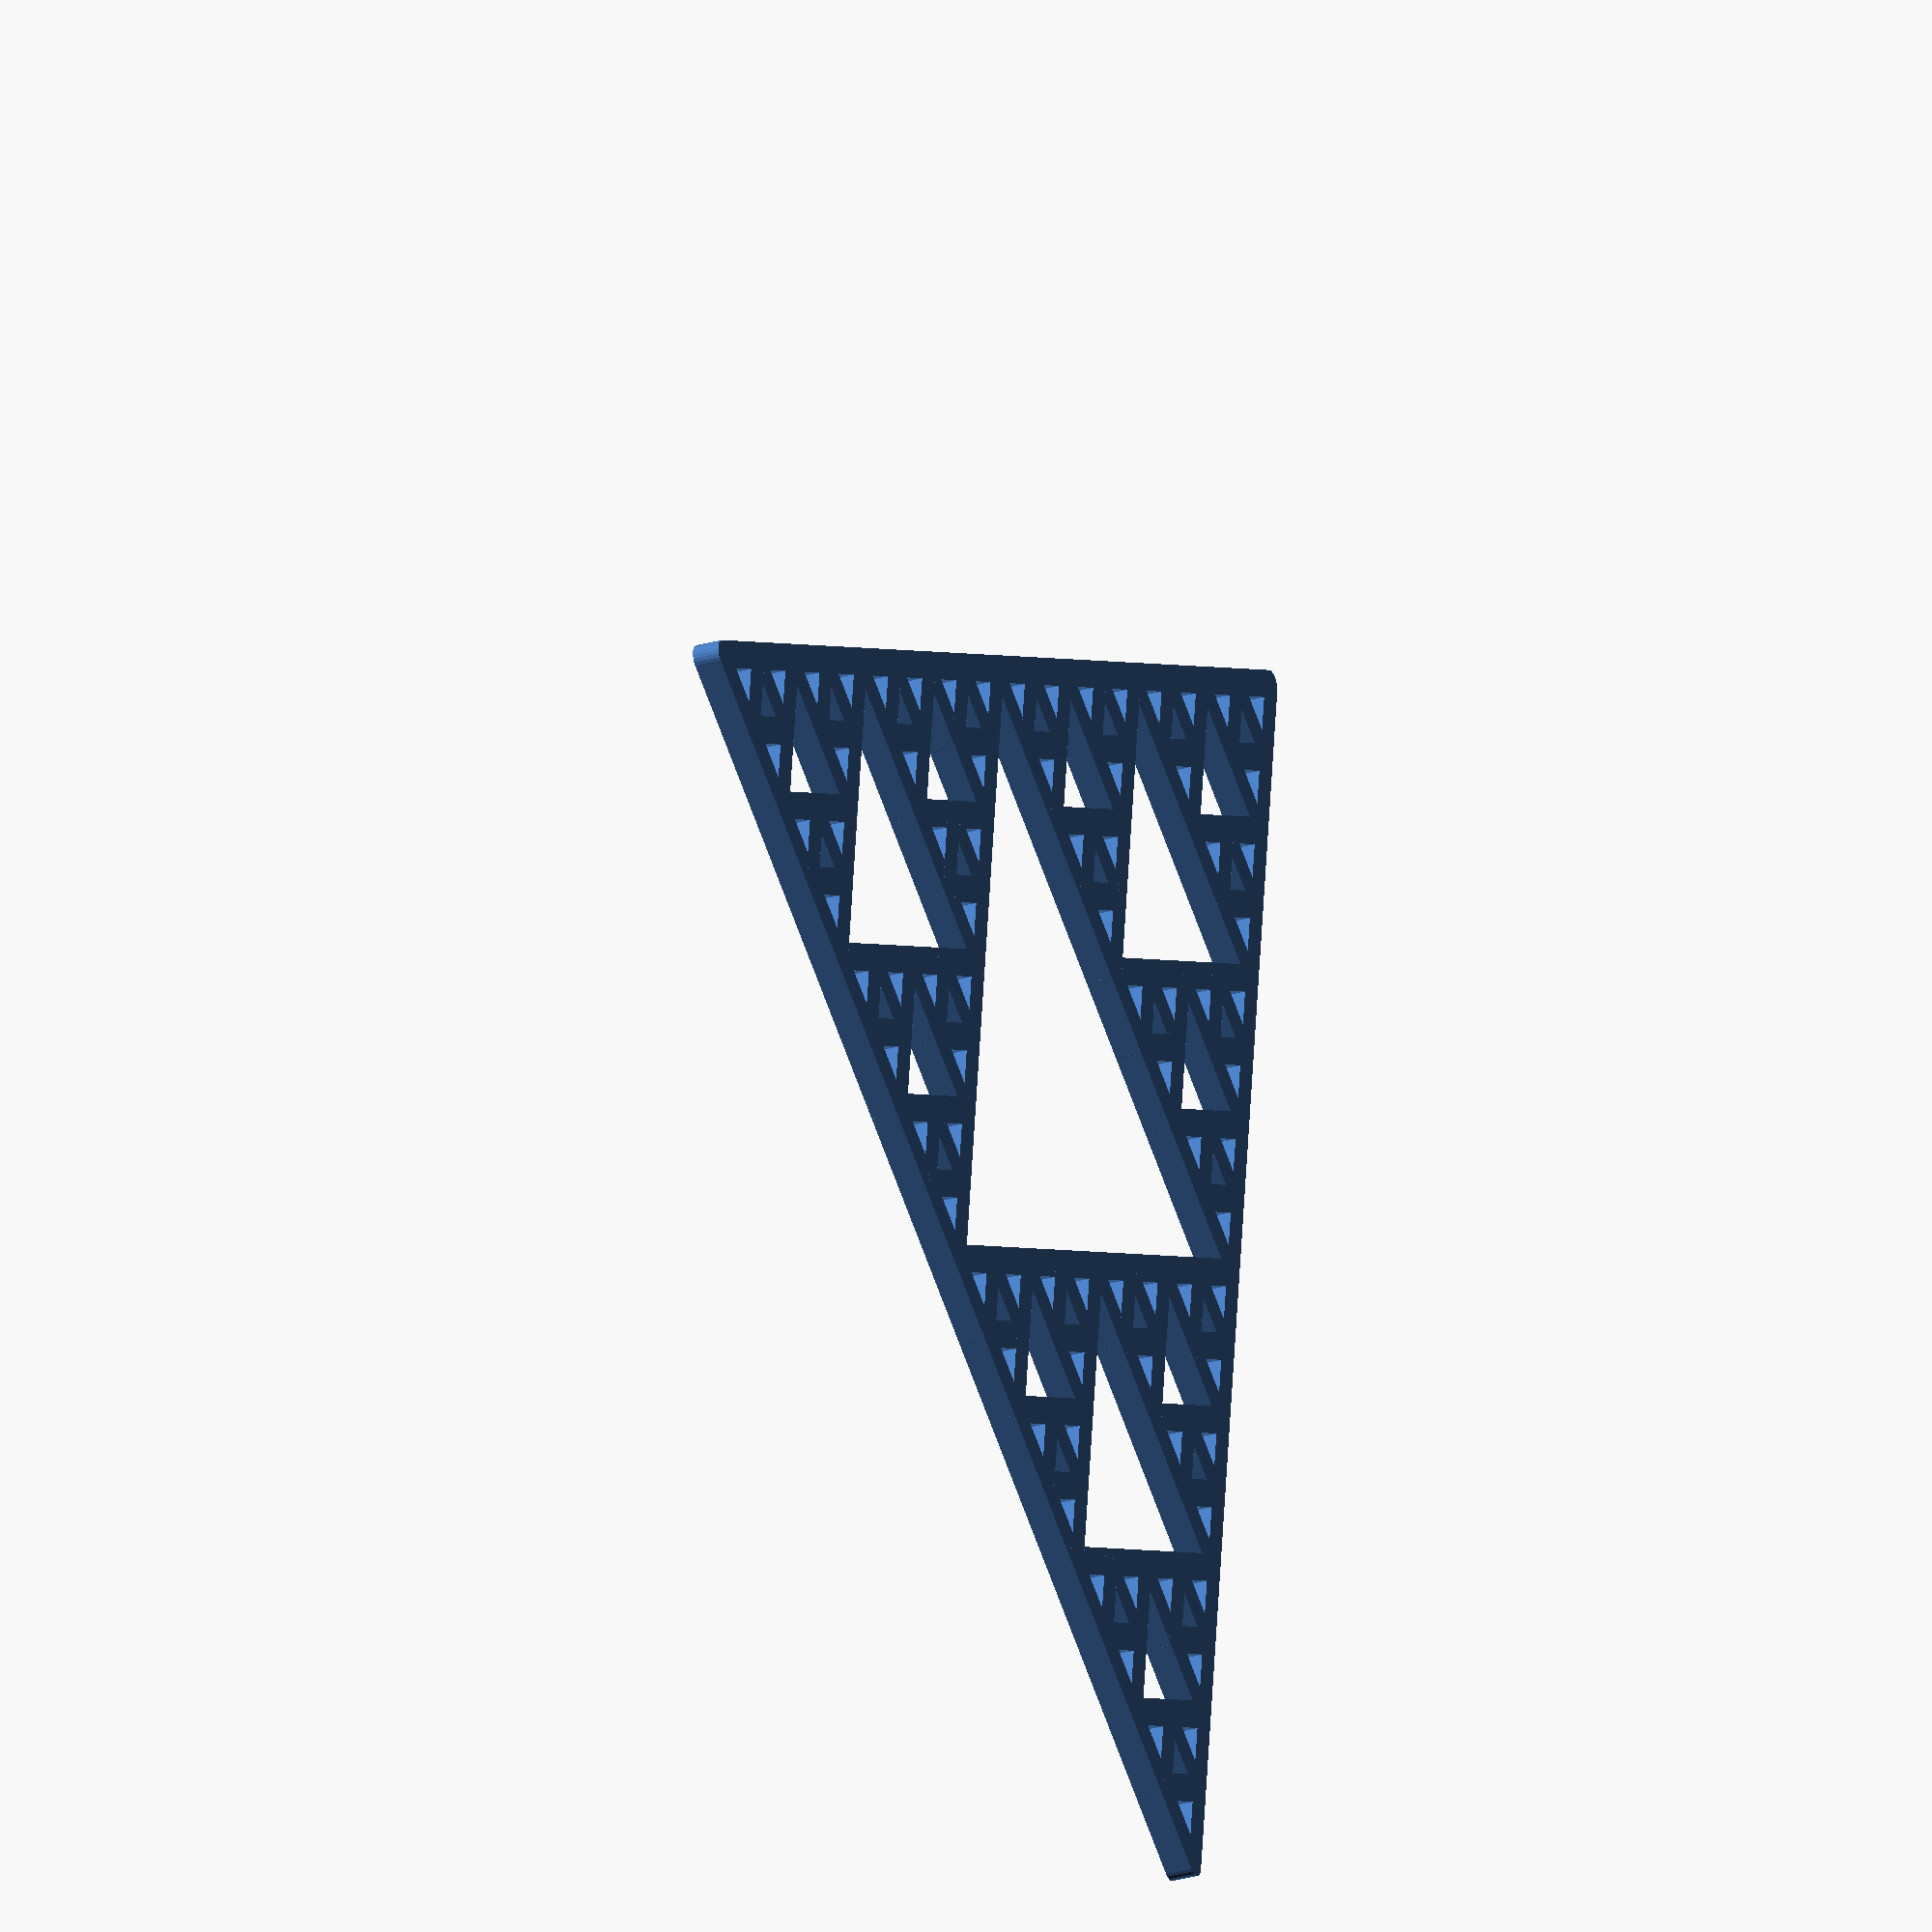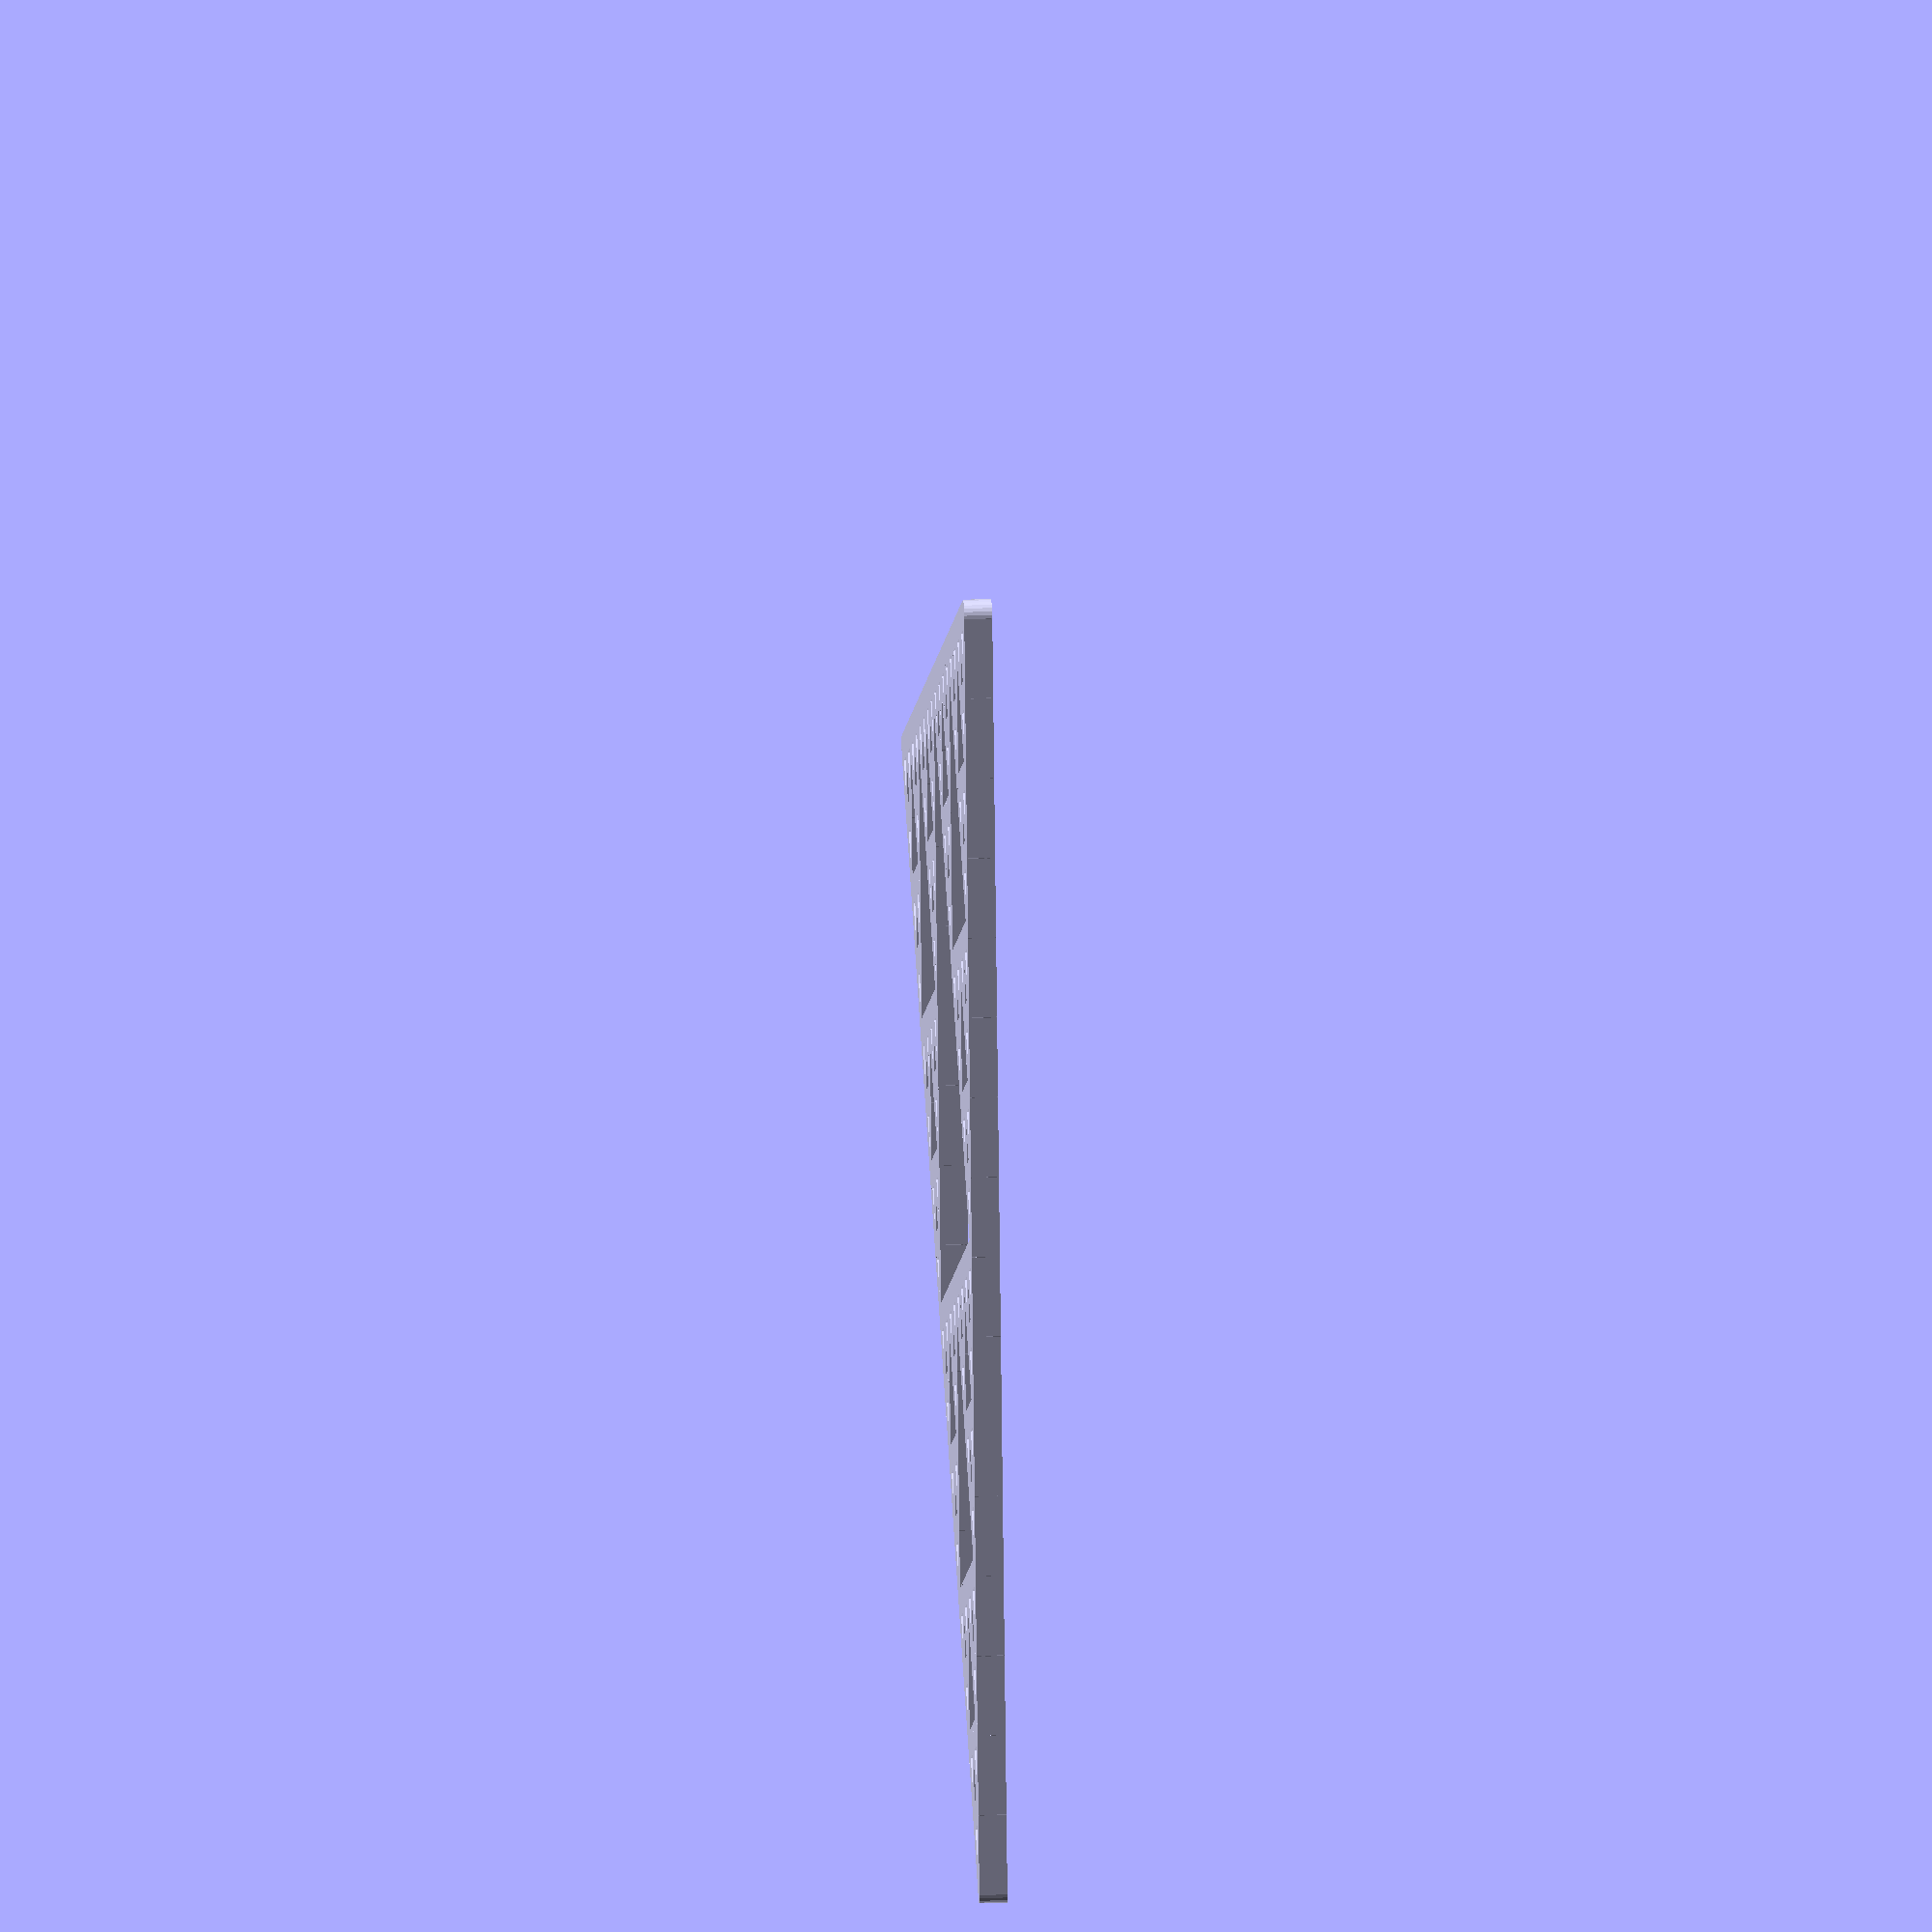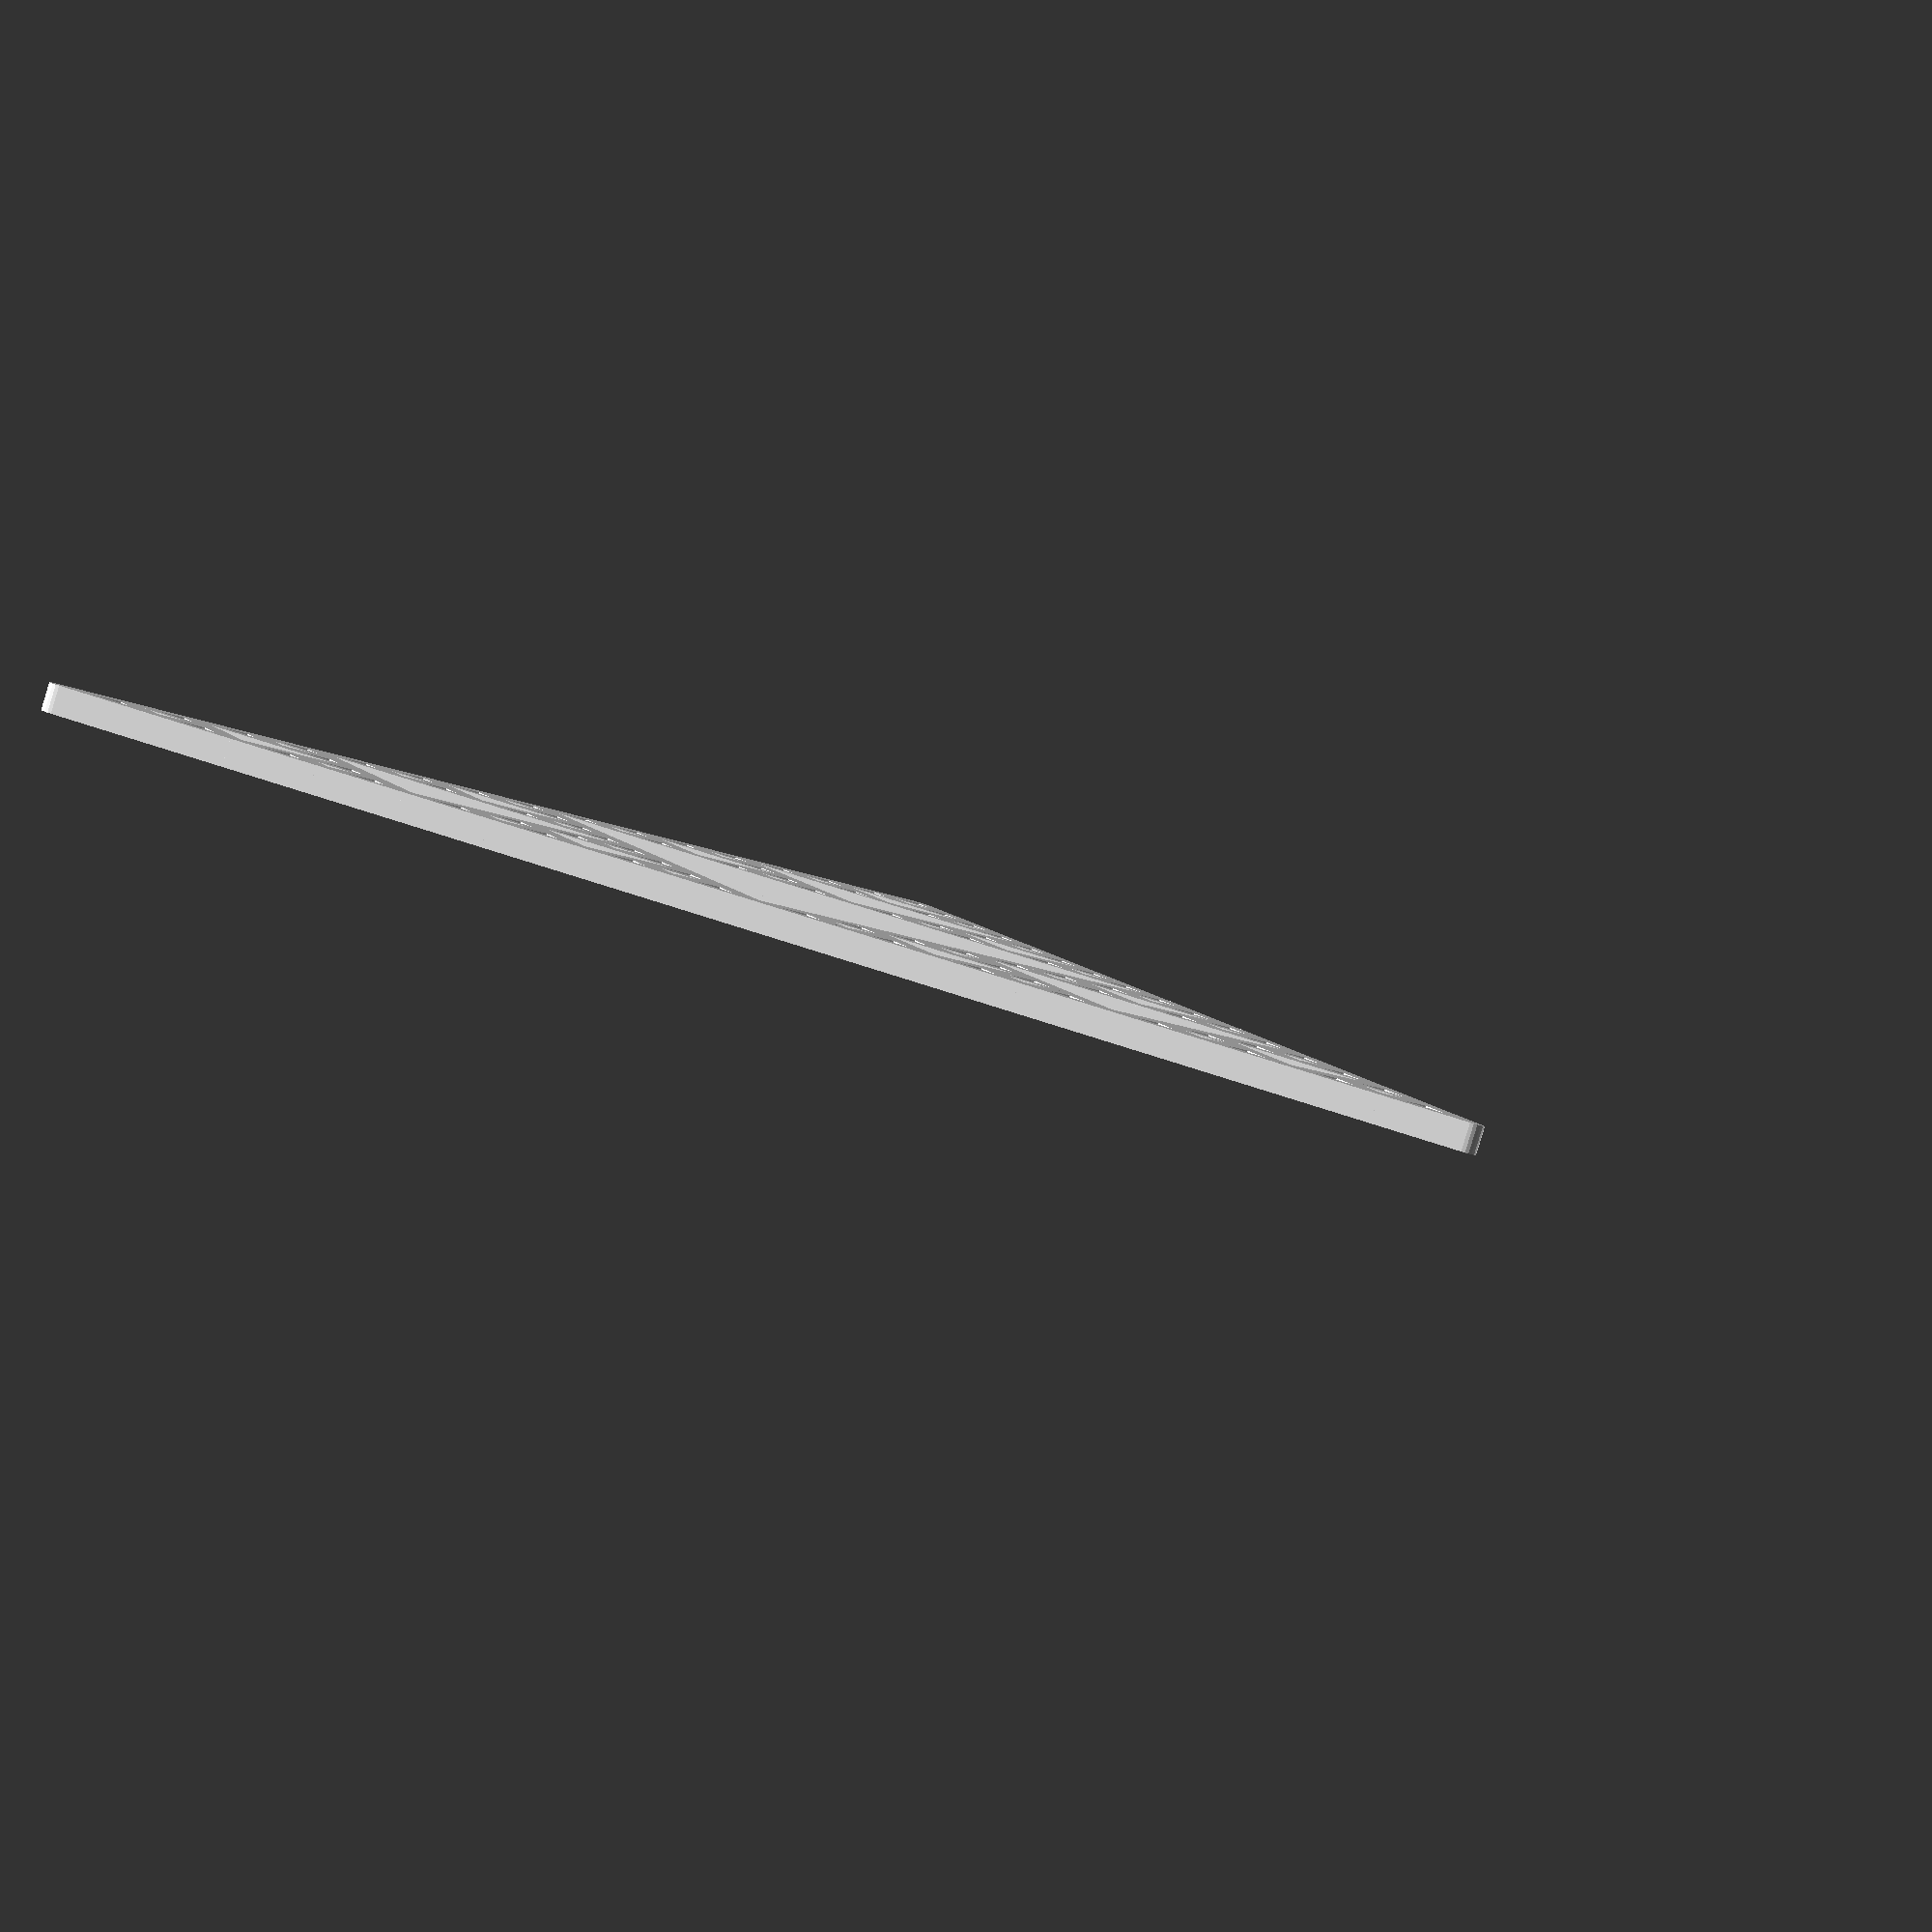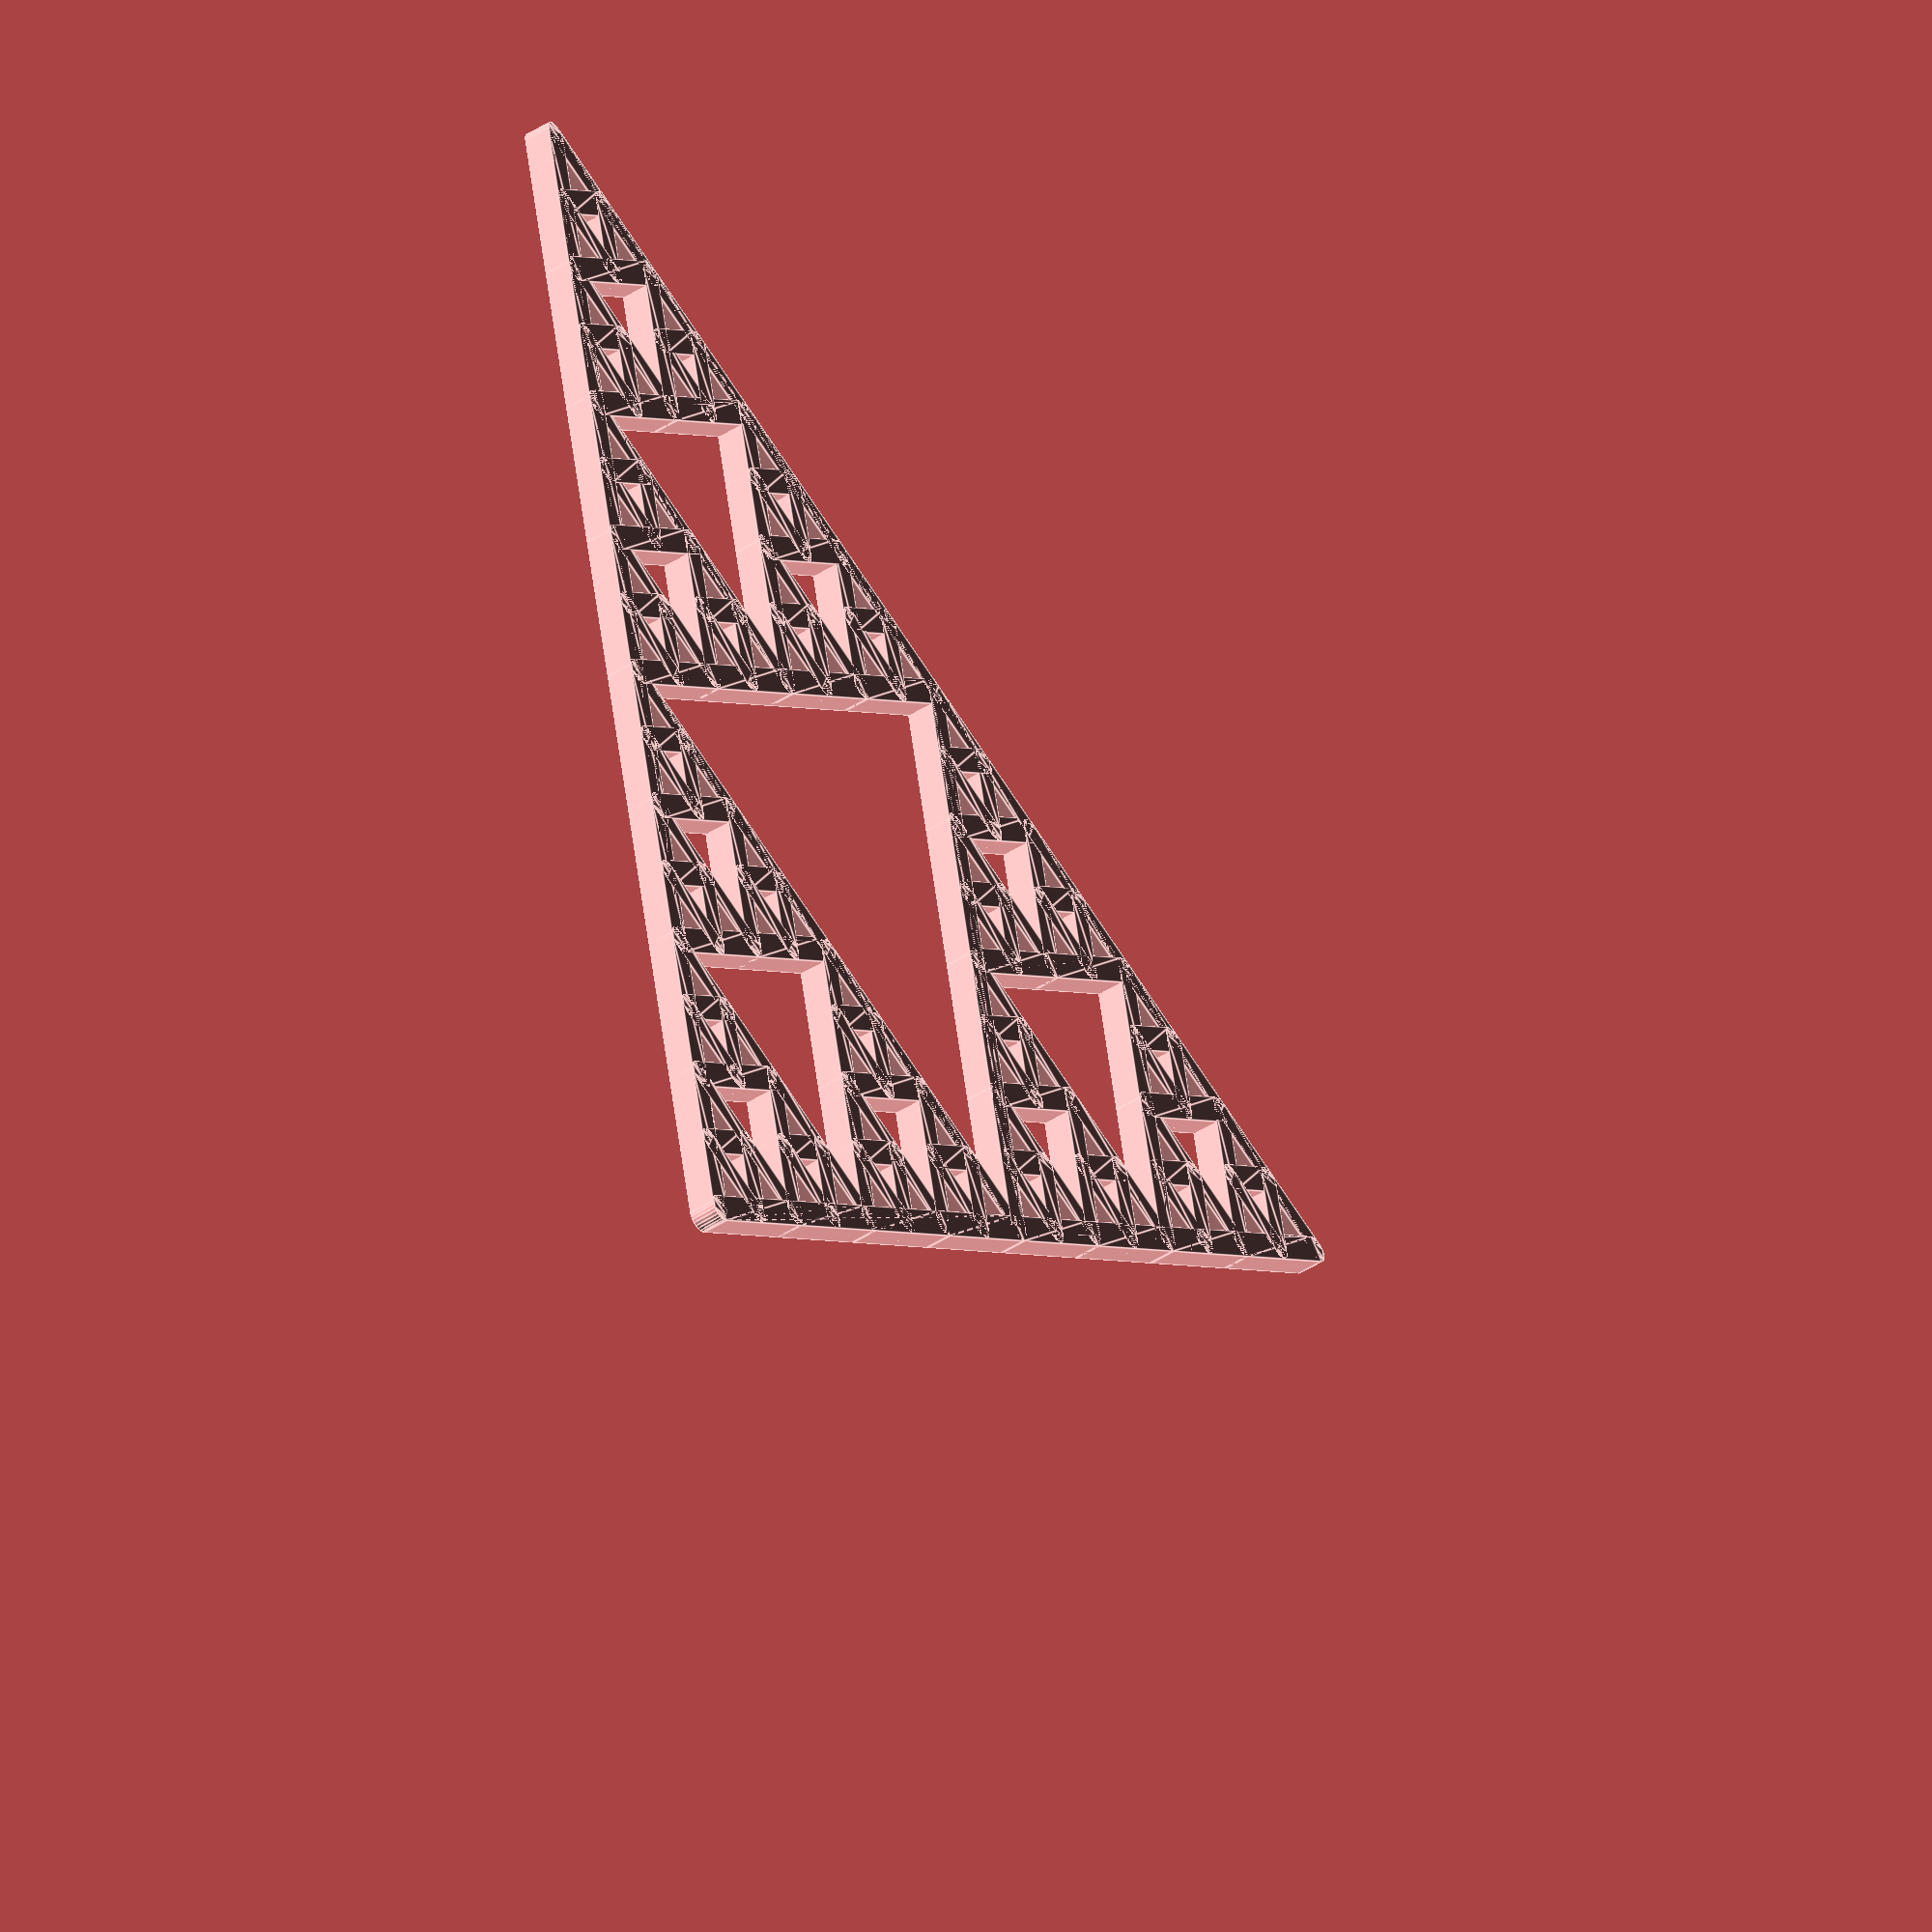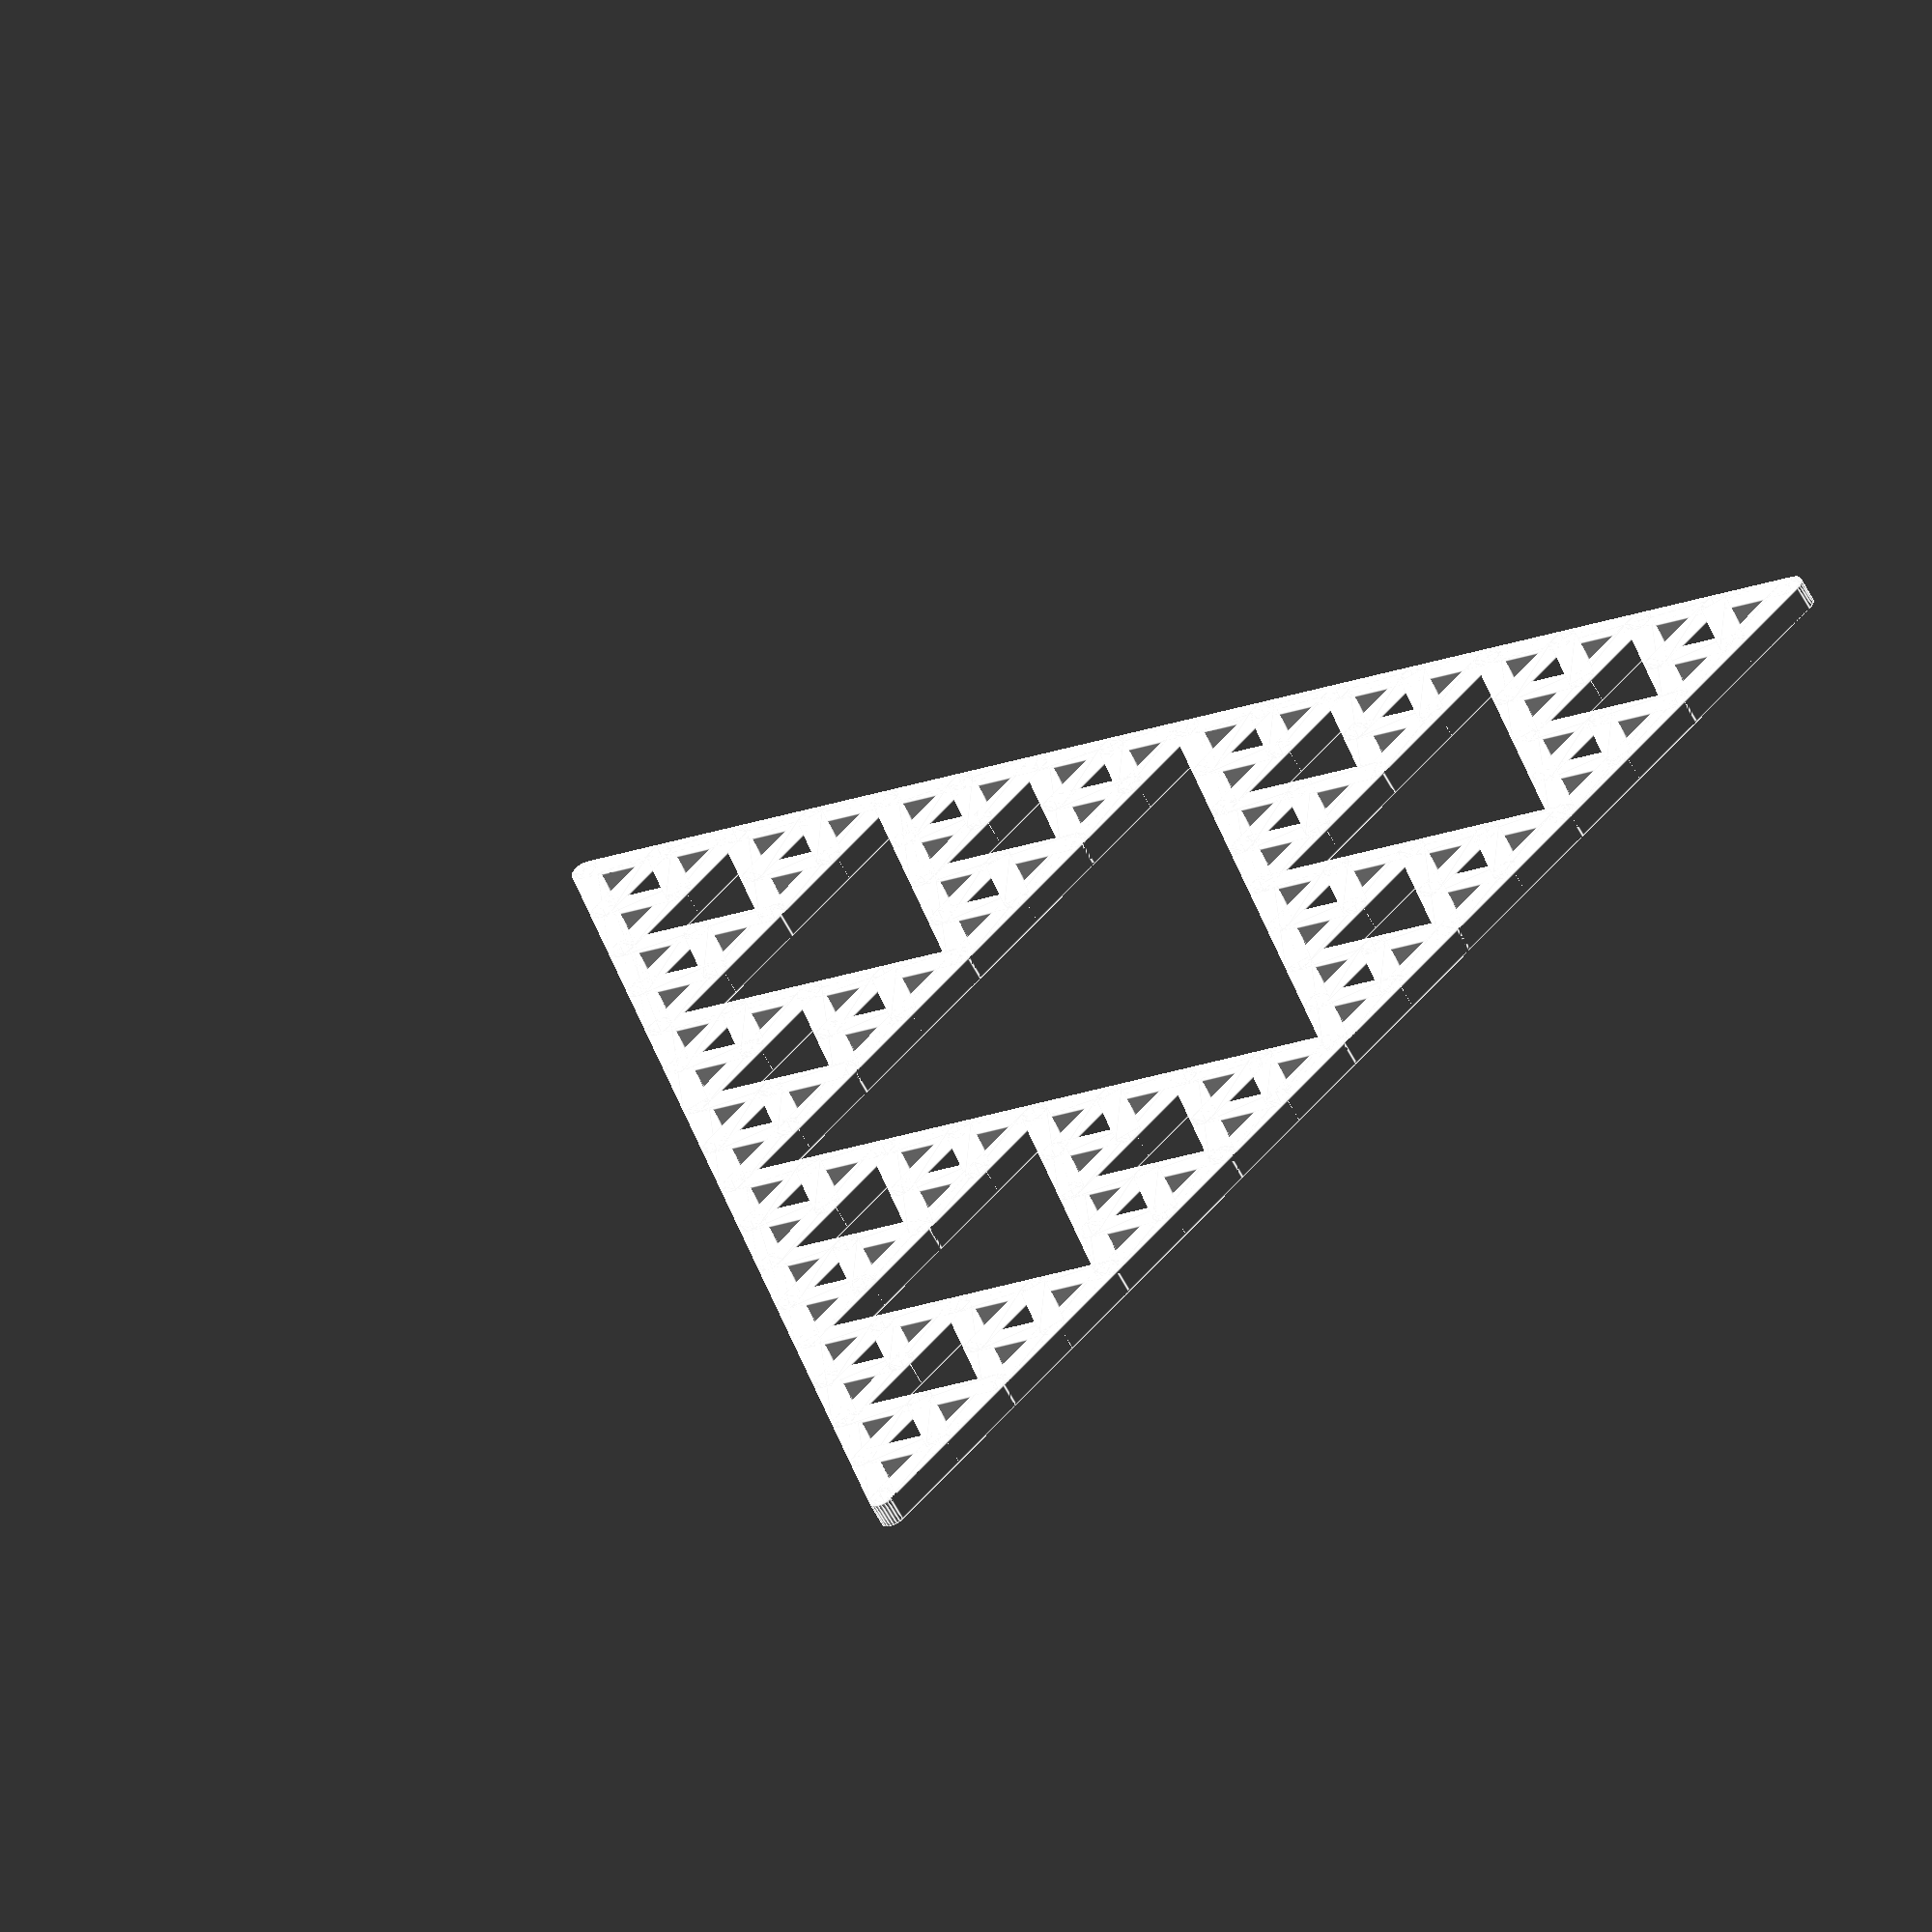
<openscad>
function turtle(x, y, angle) = [[x, y], angle];

function get_x(turtle) = turtle[0][0];
function get_y(turtle) = turtle[0][1];
function get_xy(turtle) = turtle[0];
function get_angle(turtle) = turtle[1];

function set_point(turtle, point) = [point, get_angle(turtle)];

function set_x(turtle, x) = [[x, get_y(turtle)], get_angle(turtle)];
function set_y(turtle, y) = [[get_x(turtle), y], get_angle(turtle)];
function set_angle(turtle, angle) = [get_xy(turtle), angle];

function forward(turtle, leng) =
    turtle(
    	get_x(turtle) + leng * cos(get_angle(turtle)),
    	get_y(turtle) + leng * sin(get_angle(turtle)),
    	get_angle(turtle)
    );

function turn(turtle, angle) = [get_xy(turtle), get_angle(turtle) + angle];

module line(point1, point2, width = 1, cap_round = true) {
	angle = 90 - atan((point2[1] - point1[1]) / (point2[0] - point1[0]));
	offset_x = 0.5 * width * cos(angle);
	offset_y = 0.5 * width * sin(angle);

	offset1 = [-offset_x, offset_y];
	offset2 = [offset_x, -offset_y];

	if (cap_round) {
		translate(point1) circle(d = width, $fn = 24);
		translate(point2) circle(d = width, $fn = 24);
	}

	polygon(points = [
		point1 + offset1, point2 + offset1,
		point2 + offset2, point1 + offset2
	]);
}

module polyline(points, width = 1, cap_round = true) {
	module polyline_inner(points, index) {
		if (index < len(points)) {
			line(points[index - 1], points[index], width, cap_round);
			polyline_inner(points, index + 1);
		}
	}

	polyline_inner(points, 1);
}

/*
module turtle_spiral(t_before, times, side_leng, angle, width) {
    if (times != 0) {
        t_after = forward(turn(t_before, angle), side_leng);
        polyline([get_xy(t_before), get_xy(t_after)], width);
        turtle_spiral(t_after, times - 1, side_leng, angle, width);
    }
}

side_leng = 10;
angle = 144;
width = 1;
times = 5;

turtle_spiral(turtle(0, 0, 0), times, side_leng, angle, width);
*/

/*
module turtle_spiral(t_before, side_leng, d_step, min_leng, angle, width) {
    if (side_leng > min_leng) {
        t_after = forward(turn(t_before, angle), side_leng);
        polyline([get_xy(t_before), get_xy(t_after)], width);
        turtle_spiral(t_after, side_leng - d_step, d_step, min_leng, angle, width);
    }
}

side_leng = 50;
d_step = 1;
min_leng = 1;
angle = 90;
width = 1;

turtle_spiral(turtle(0, 0, 0), side_leng, d_step, min_leng, angle, width);
*/

/*
module triangle(t, side_leng, width) {
    angle = 120;

    t_p1 = forward(t, side_leng);
    polyline([get_xy(t), get_xy(t_p1)], width);

    t_p2 = forward(turn(t_p1, angle), side_leng);
    polyline([get_xy(t_p1), get_xy(t_p2)], width);

    t_p3 = forward(turn(t_p2, angle), side_leng);
    polyline([get_xy(t_p2), get_xy(t_p3)], width);
}

module concentric_triangles(t, side_len, len_limit, width) {
    if (side_len >= len_limit) {
        triangle(t, side_len, width);
        next_t = turn(forward(t, side_len / 2), 60);
        concentric_triangles(next_t, side_len / 2, len_limit, width);
    }
}

side_len = 50;
len_limit = 4;
width = 1;
t = turtle(0, 0, 0);

concentric_triangles(t, side_len, len_limit, width);
*/

module triangle(t, side_leng, width) {
    angle = 120;

    t_p1 = forward(t, side_leng);
    polyline([get_xy(t), get_xy(t_p1)], width);

    t_p2 = forward(turn(t_p1, angle), side_leng);
    polyline([get_xy(t_p1), get_xy(t_p2)], width);

    t_p3 = forward(turn(t_p2, angle), side_leng);
    polyline([get_xy(t_p2), get_xy(t_p3)], width);
}

module concentric_triangles(t, side_len, len_limit, width) {
    if (side_len >= len_limit) {
        triangle(t, side_len, width);
        next_t = turn(forward(t, side_len / 2), 60);
        triangle(next_t, side_len / 2, width);

        concentric_triangles(t, side_len / 2, len_limit, width);

        next_t2 = forward(t, side_len / 2);
        concentric_triangles(next_t2, side_len / 2, len_limit, width);

        next_t3 = turn(forward(turn(t, 60), side_len / 2), -60);
        concentric_triangles(next_t3, side_len / 2, len_limit, width);
    }
}

side_len = 50;
len_limit = 4;
width = 1;
t = turtle(0, 0, 0);

concentric_triangles(t, side_len, len_limit, width);

</openscad>
<views>
elev=206.0 azim=97.4 roll=245.0 proj=o view=solid
elev=144.7 azim=199.2 roll=93.3 proj=o view=solid
elev=267.3 azim=307.2 roll=196.9 proj=p view=wireframe
elev=229.4 azim=101.9 roll=55.2 proj=o view=edges
elev=56.6 azim=43.7 roll=206.5 proj=o view=edges
</views>
